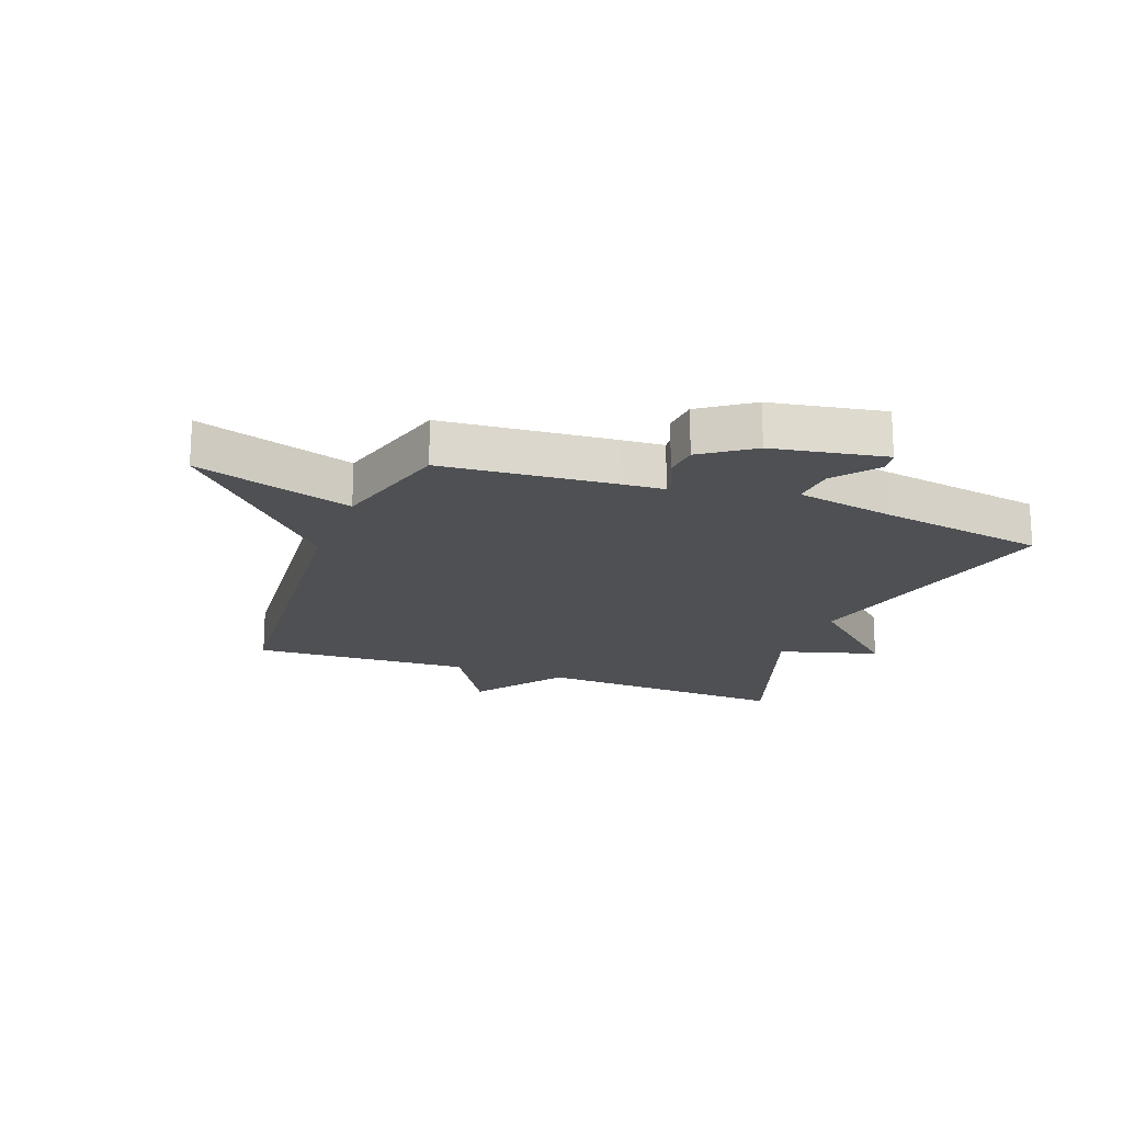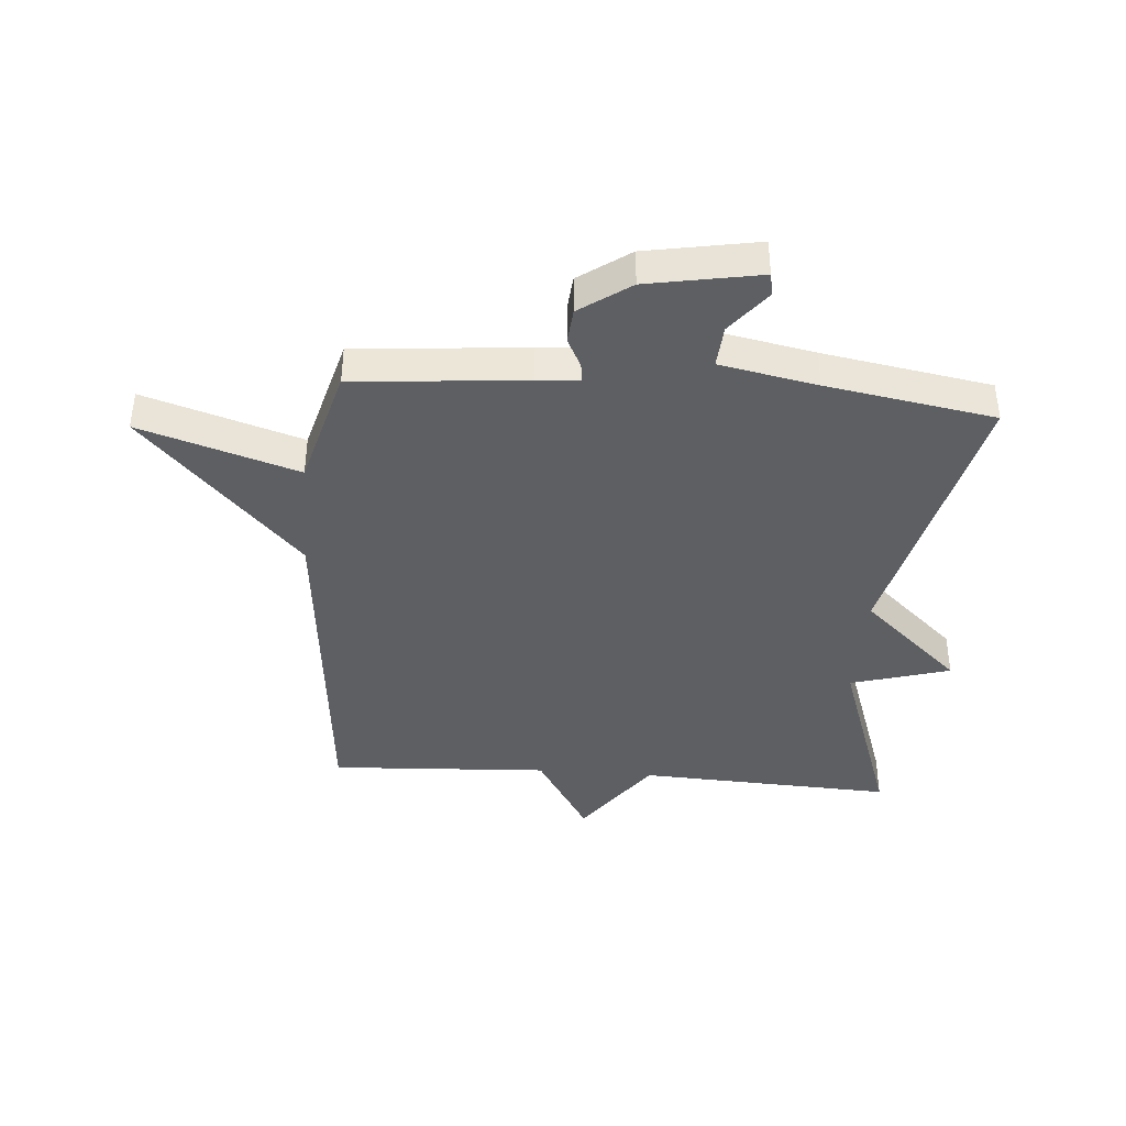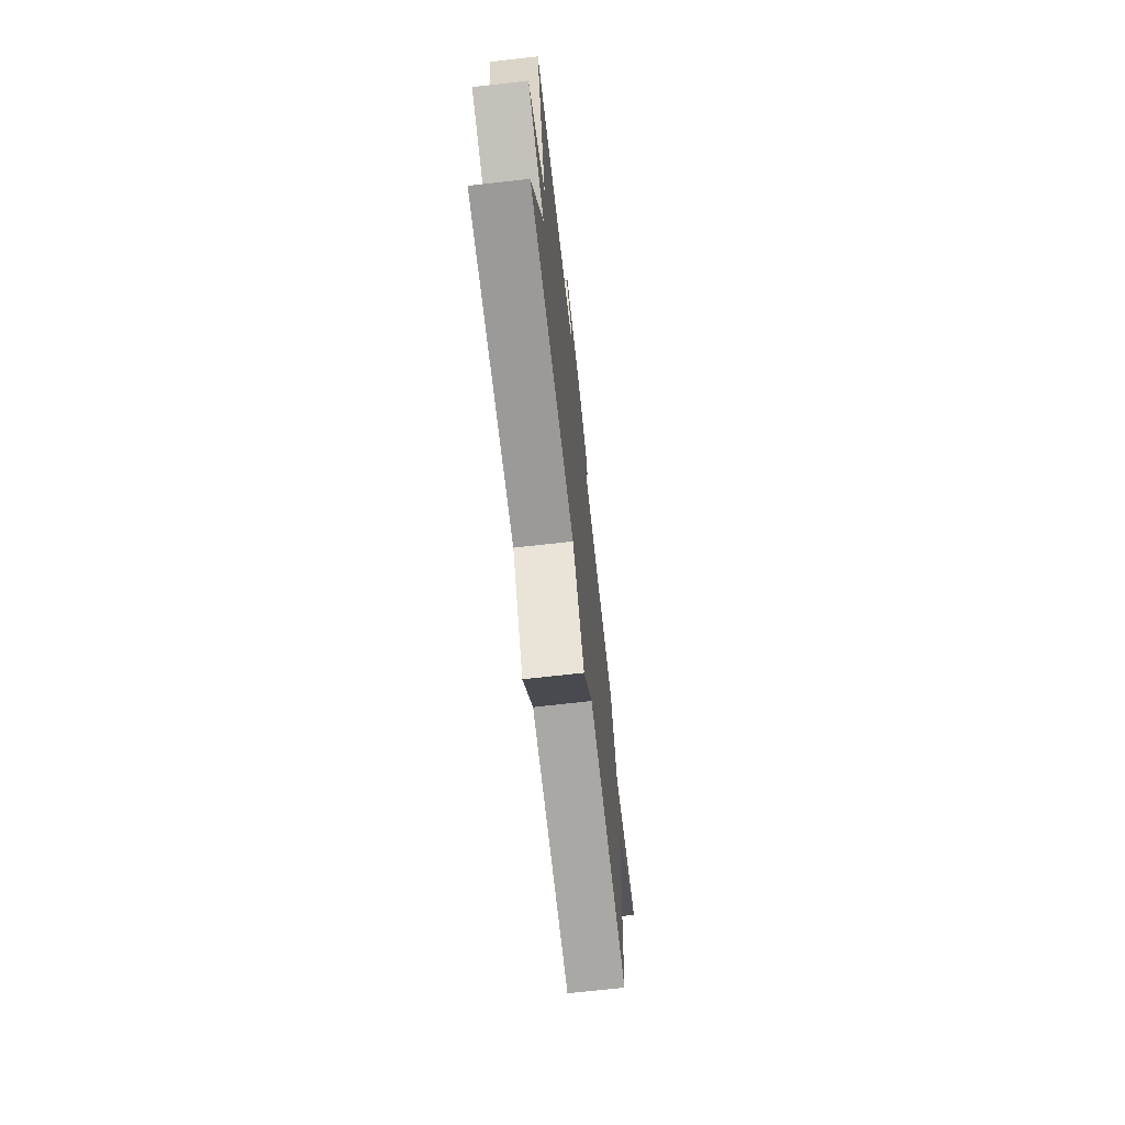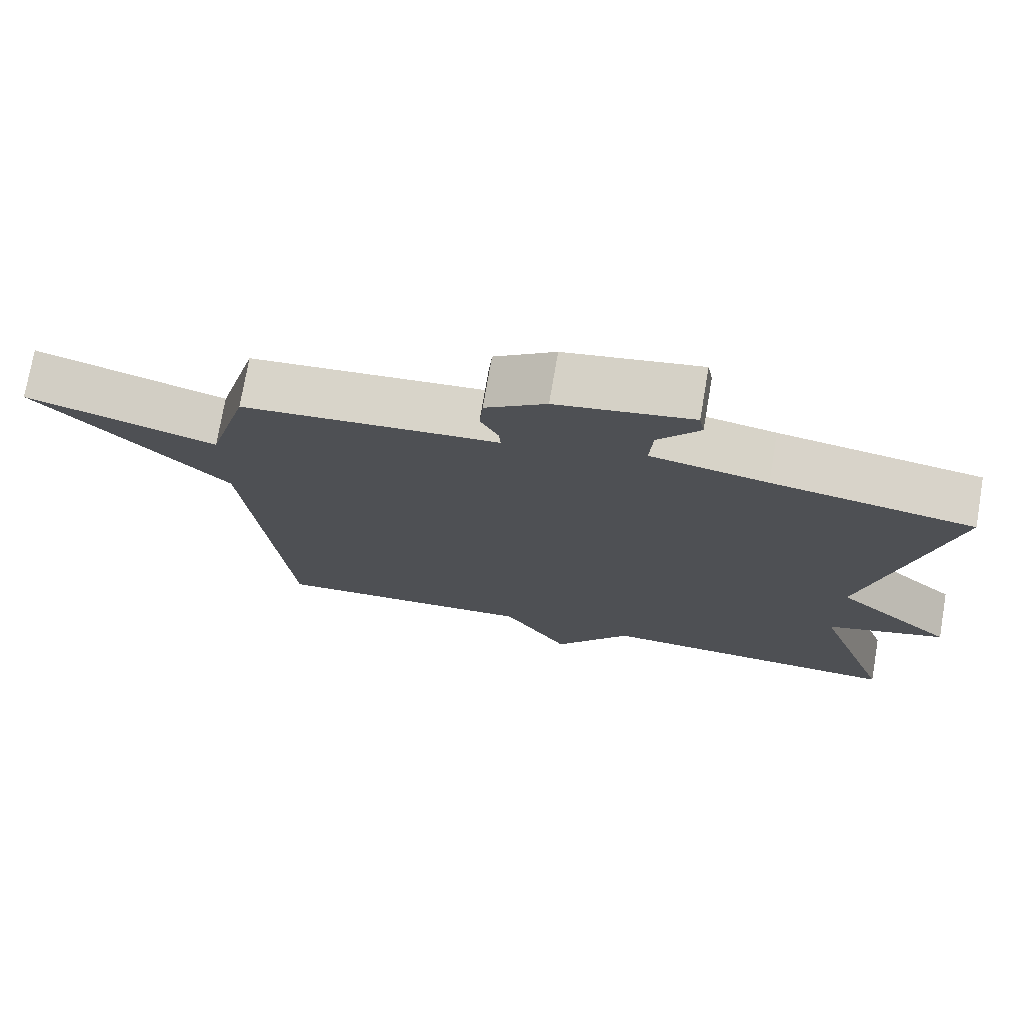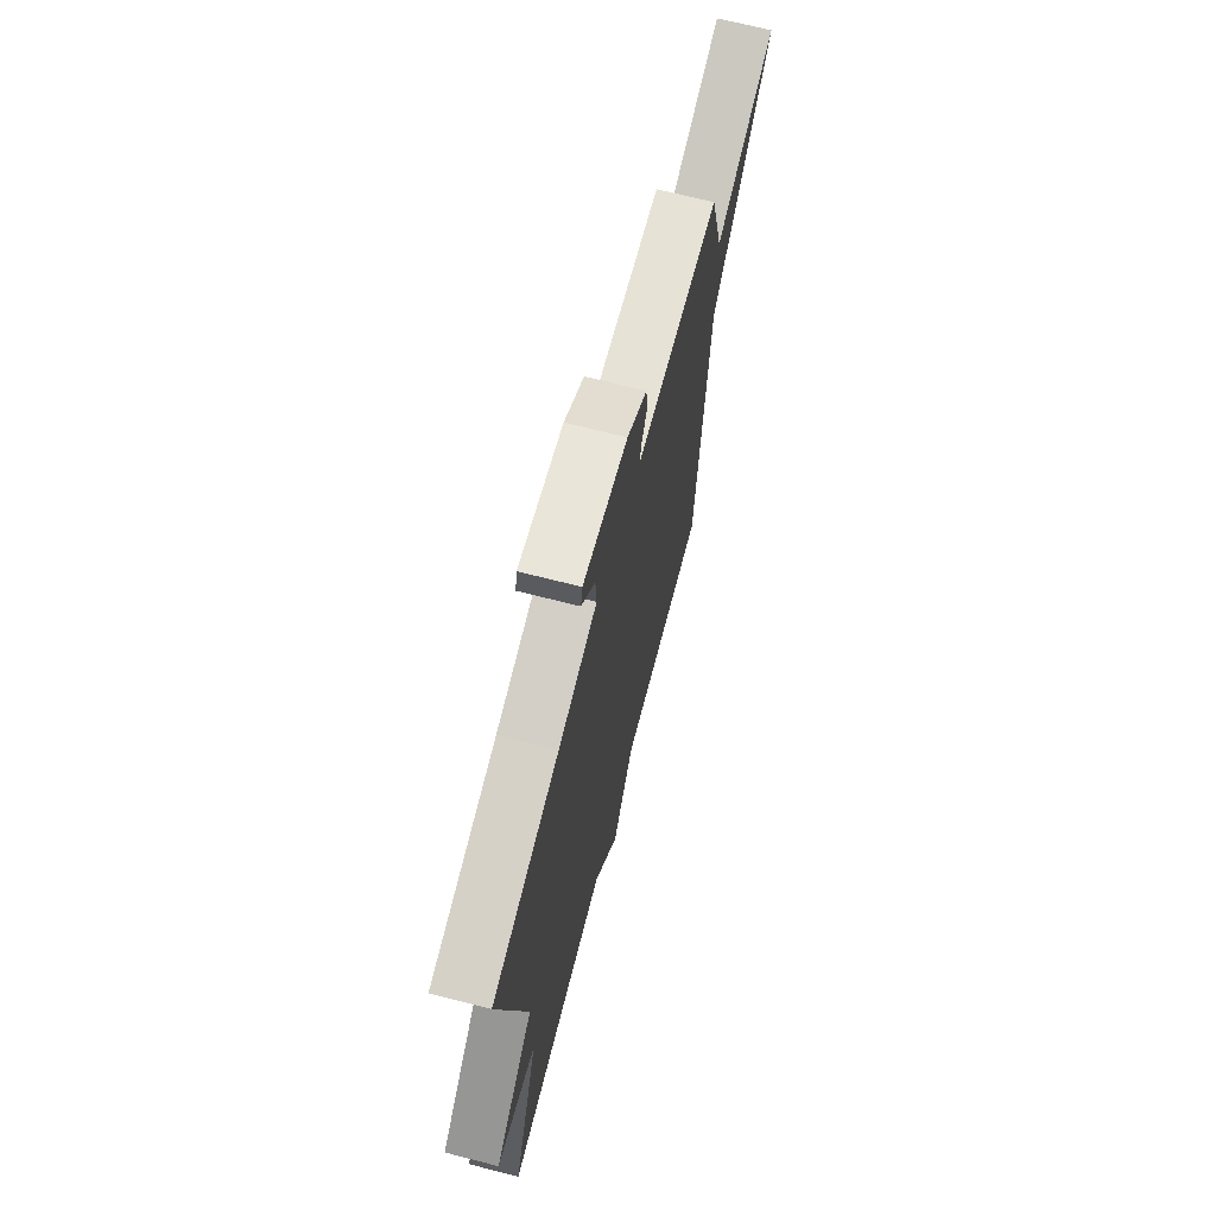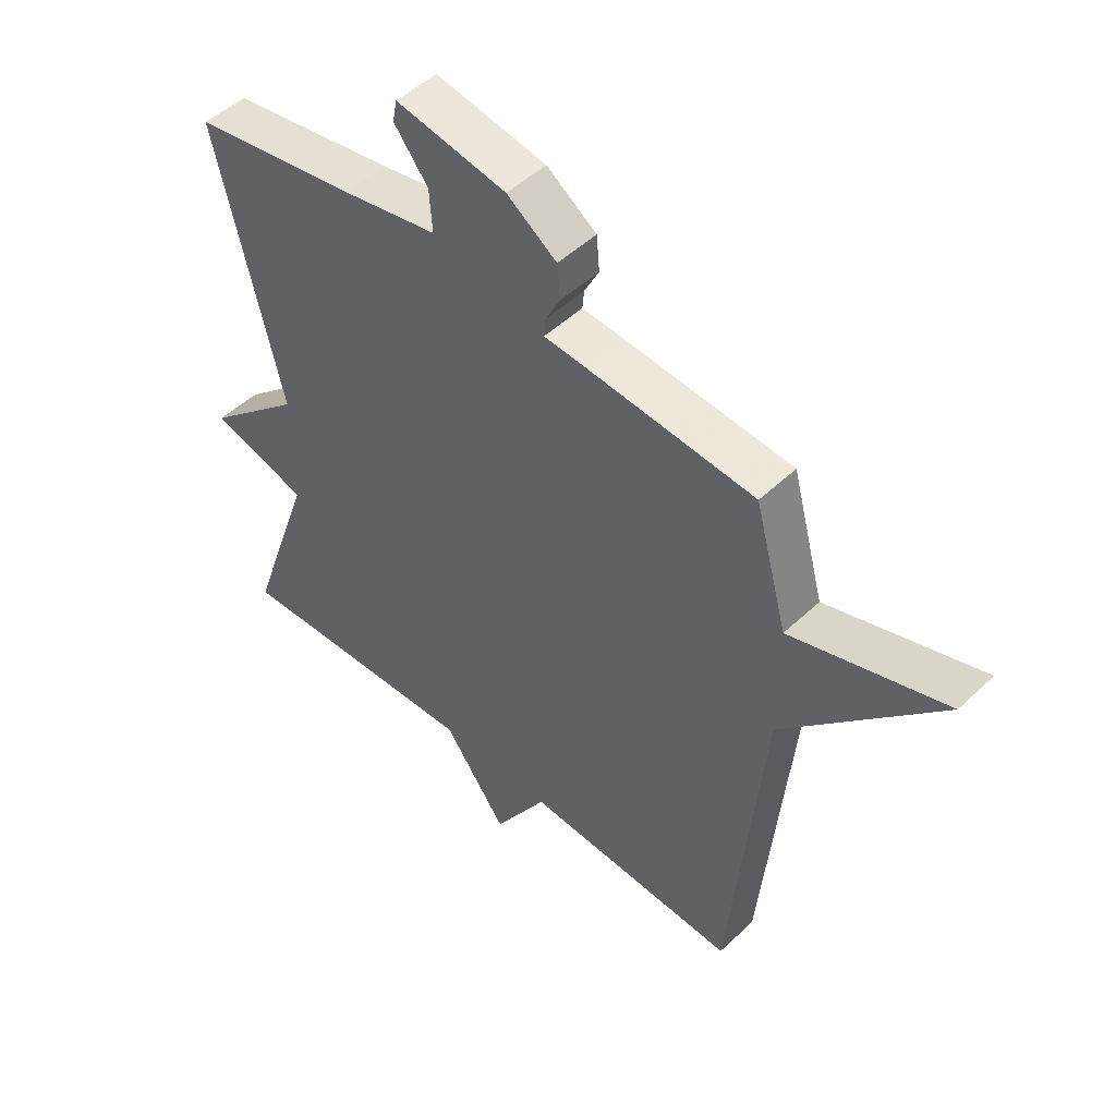
<metadata>
{"format":"obj","ext":"obj","renderer":"f3d","projection":"perspective","resolution":1024,"background":"white","views":[{"elev":-18.7,"azim":-20.7,"up":"+Y"},{"elev":-40.3,"azim":-4.5,"up":"+Y"},{"elev":-71.9,"azim":96.4,"up":"+Z"},{"elev":74.5,"azim":9.7,"up":"+Z"},{"elev":69.1,"azim":104.4,"up":"+Z"},{"elev":49.4,"azim":-136.2,"up":"+Z"}]}
</metadata>
<code>
v -0.5 0.07 -0.5
v -0.556 0.07 0.094
v -0.821 0.07 0.377
v -0.556 0.07 0.294
v -0.5 0.07 0.5
v -0.212 0.07 0.525
v -0.142 0.07 0.53
v -0.145 0.07 0.562
v -0.17 0.07 0.611
v -0.165 0.07 0.67
v -0.08 0.07 0.73
v 0.109 0.07 0.764
v 0.116 0.07 0.726
v 0.058 0.07 0.652
v 0.053 0.07 0.58
v 0.217 0.07 0.548
v 0.5 0.07 0.5
v 0.388 0.07 0.025
v 0.555 0.07 -0.126
v 0.388 0.07 -0.175
v 0.5 0.07 -0.5
v 0.069 0.07 -0.48
v -0.039 0.07 -0.63
v -0.131 0.07 -0.48
v -0.5 0 -0.5
v -0.556 0 0.094
v -0.821 0 0.377
v -0.556 0 0.294
v -0.5 0 0.5
v -0.212 0 0.525
v -0.142 0 0.53
v -0.145 0 0.562
v -0.17 0 0.611
v -0.165 0 0.67
v -0.08 0 0.73
v 0.109 0 0.764
v 0.116 0 0.726
v 0.058 0 0.652
v 0.053 0 0.58
v 0.217 0 0.548
v 0.5 0 0.5
v 0.388 0 0.025
v 0.555 0 -0.126
v 0.388 0 -0.175
v 0.5 0 -0.5
v 0.069 0 -0.48
v -0.039 0 -0.63
v -0.131 0 -0.48
f 22 23 24
f 20 21 22
f 20 22 24
f 18 19 20
f 24 1 2
f 20 24 2
f 18 20 2
f 16 17 18 2
f 12 13 14
f 11 12 14
f 10 11 14
f 9 10 14
f 8 9 14
f 7 8 14 15
f 4 5 6 7
f 15 16 2
f 7 15 2
f 4 7 2
f 2 3 4
f 48 47 46
f 46 45 44
f 48 46 44
f 44 43 42
f 26 25 48
f 26 48 44
f 26 44 42
f 26 42 41 40
f 38 37 36
f 38 36 35
f 38 35 34
f 38 34 33
f 38 33 32
f 39 38 32 31
f 31 30 29 28
f 26 40 39
f 26 39 31
f 26 31 28
f 28 27 26
f 1 25 26 2
f 2 26 27 3
f 3 27 28 4
f 4 28 29 5
f 5 29 30 6
f 6 30 31 7
f 7 31 32 8
f 8 32 33 9
f 9 33 34 10
f 10 34 35 11
f 11 35 36 12
f 12 36 37 13
f 13 37 38 14
f 14 38 39 15
f 15 39 40 16
f 16 40 41 17
f 17 41 42 18
f 18 42 43 19
f 19 43 44 20
f 20 44 45 21
f 21 45 46 22
f 22 46 47 23
f 23 47 48 24
f 24 48 25 1

</code>
